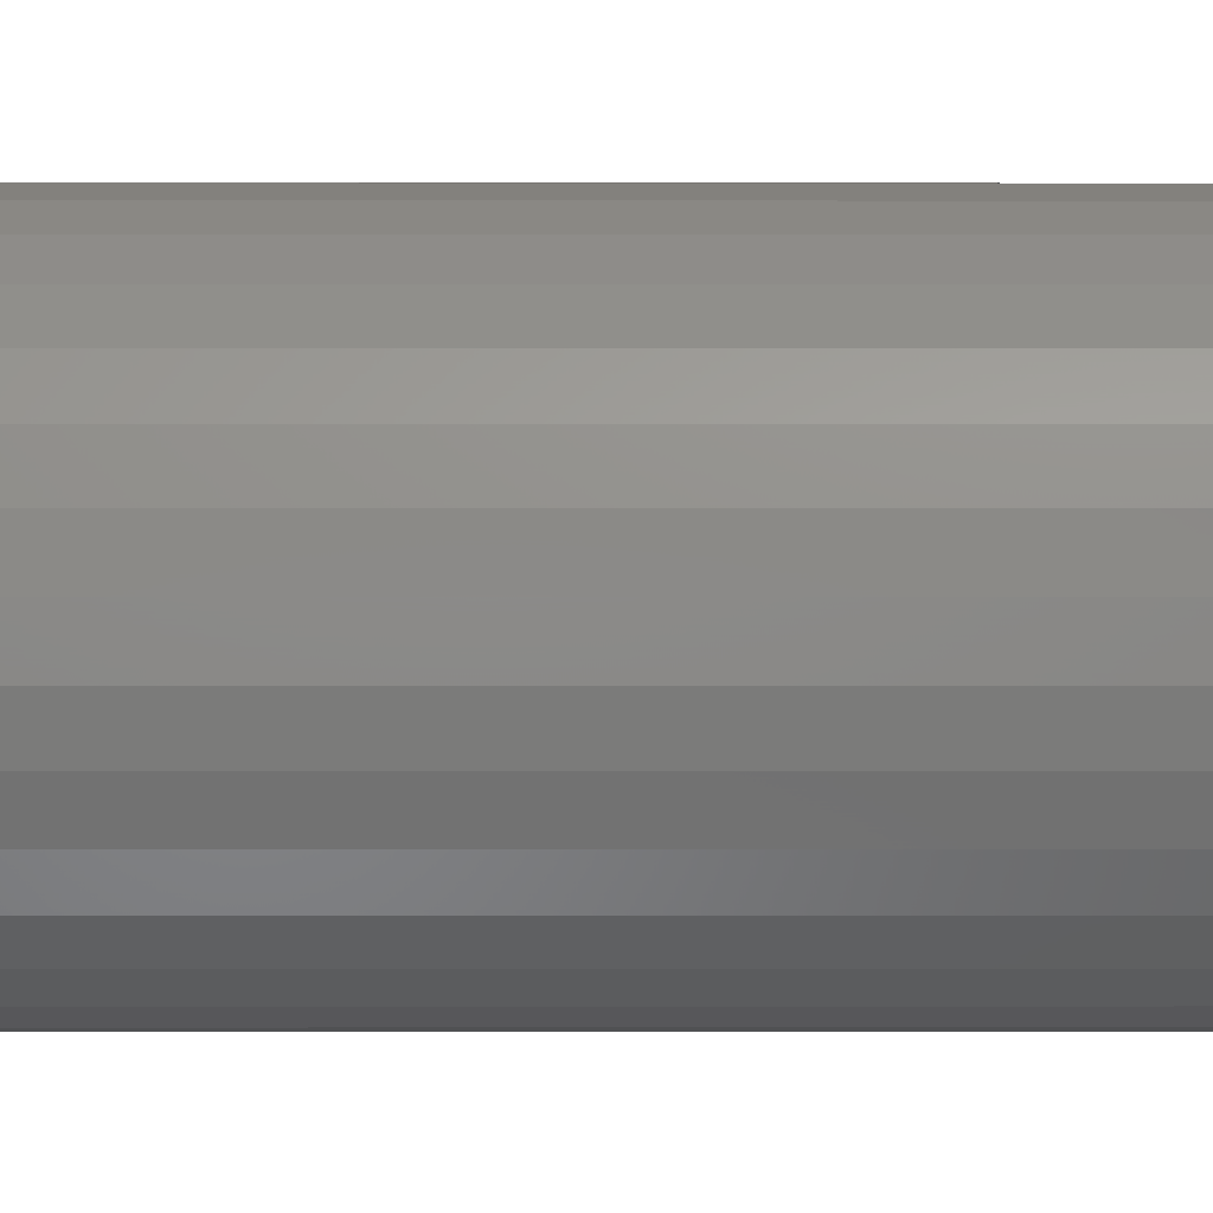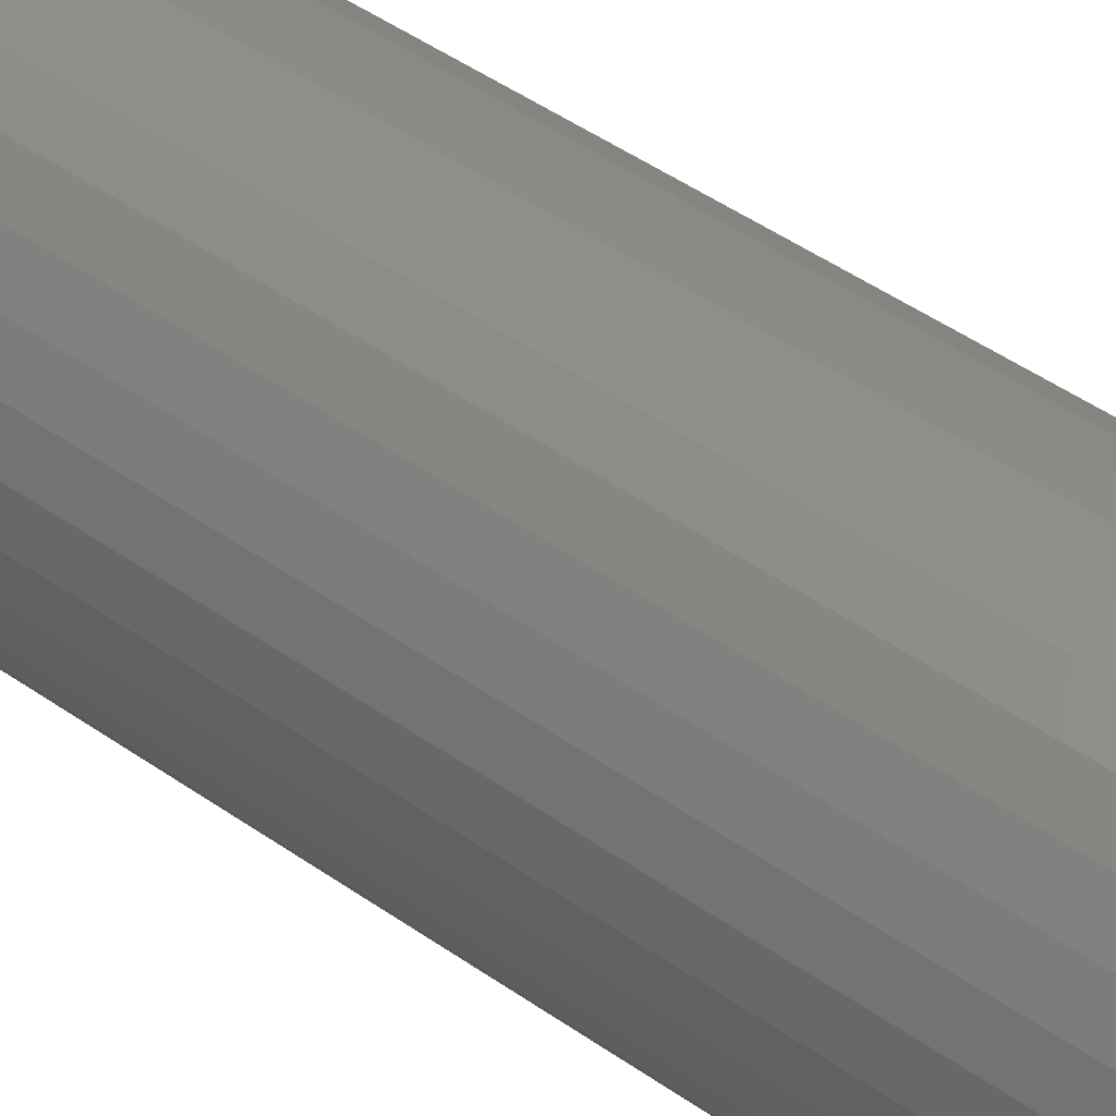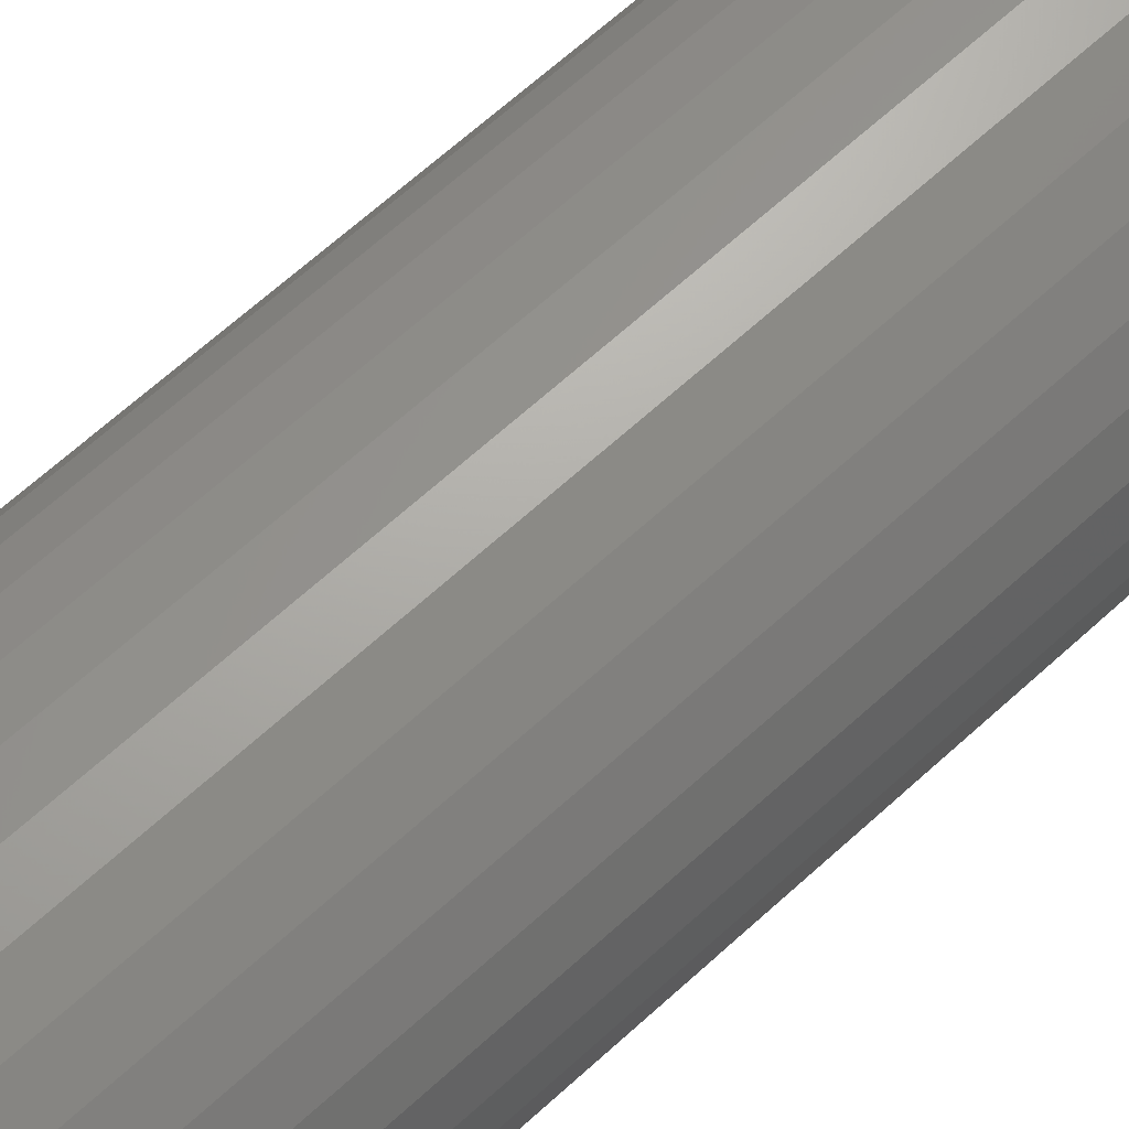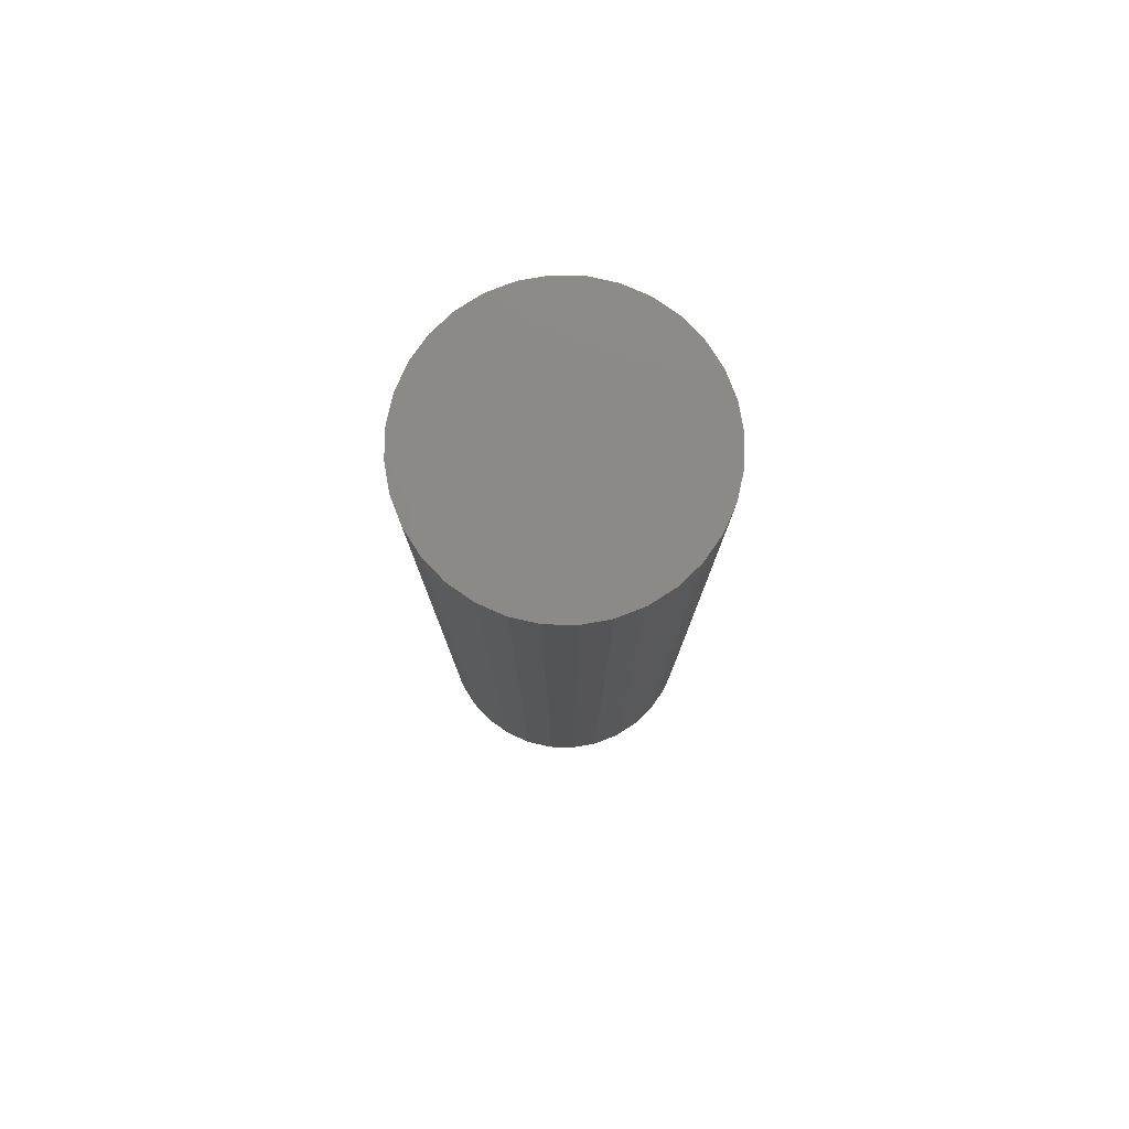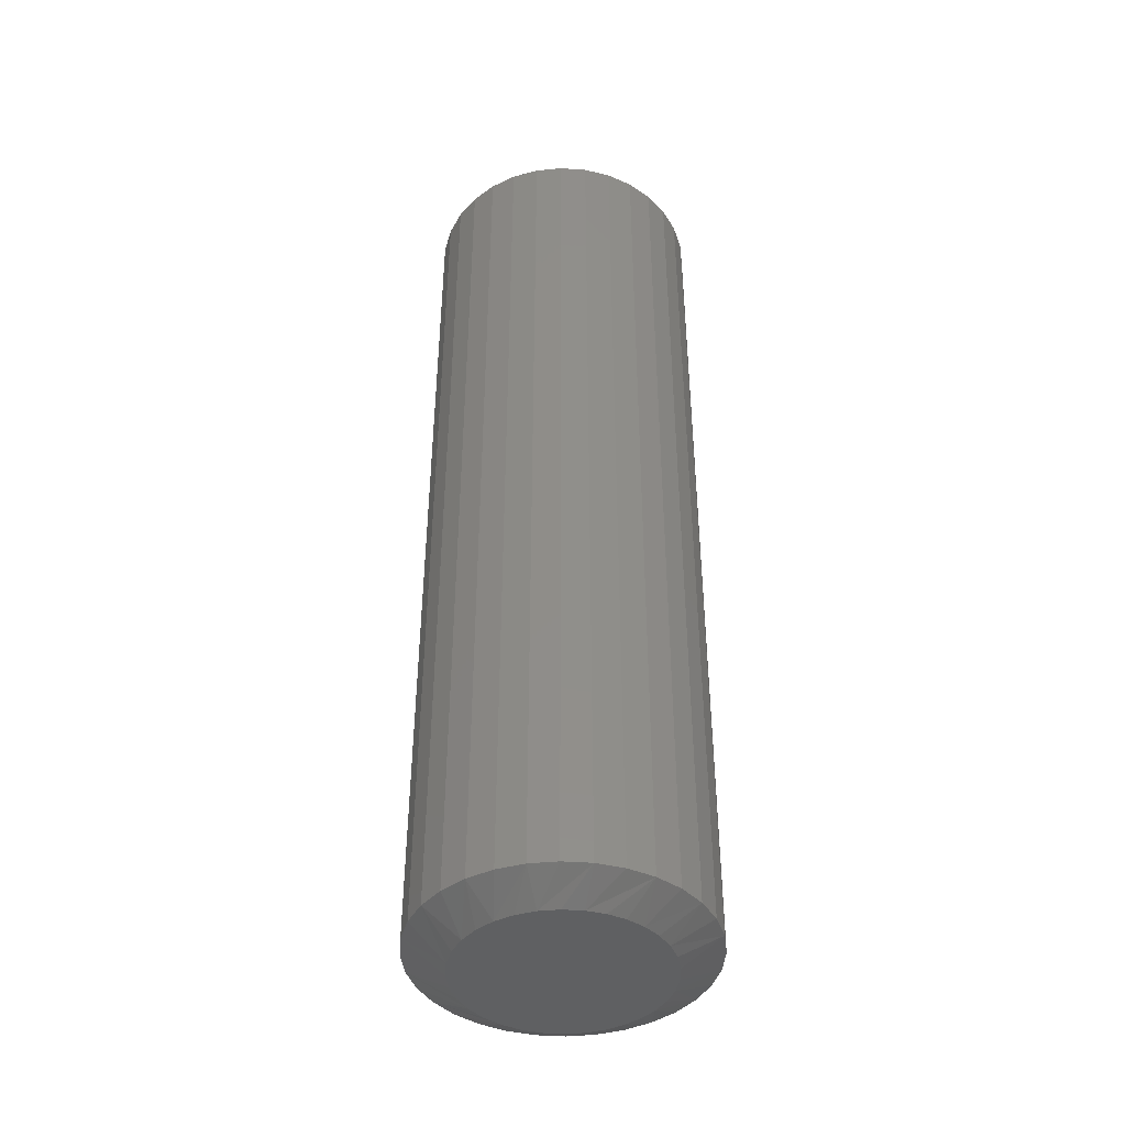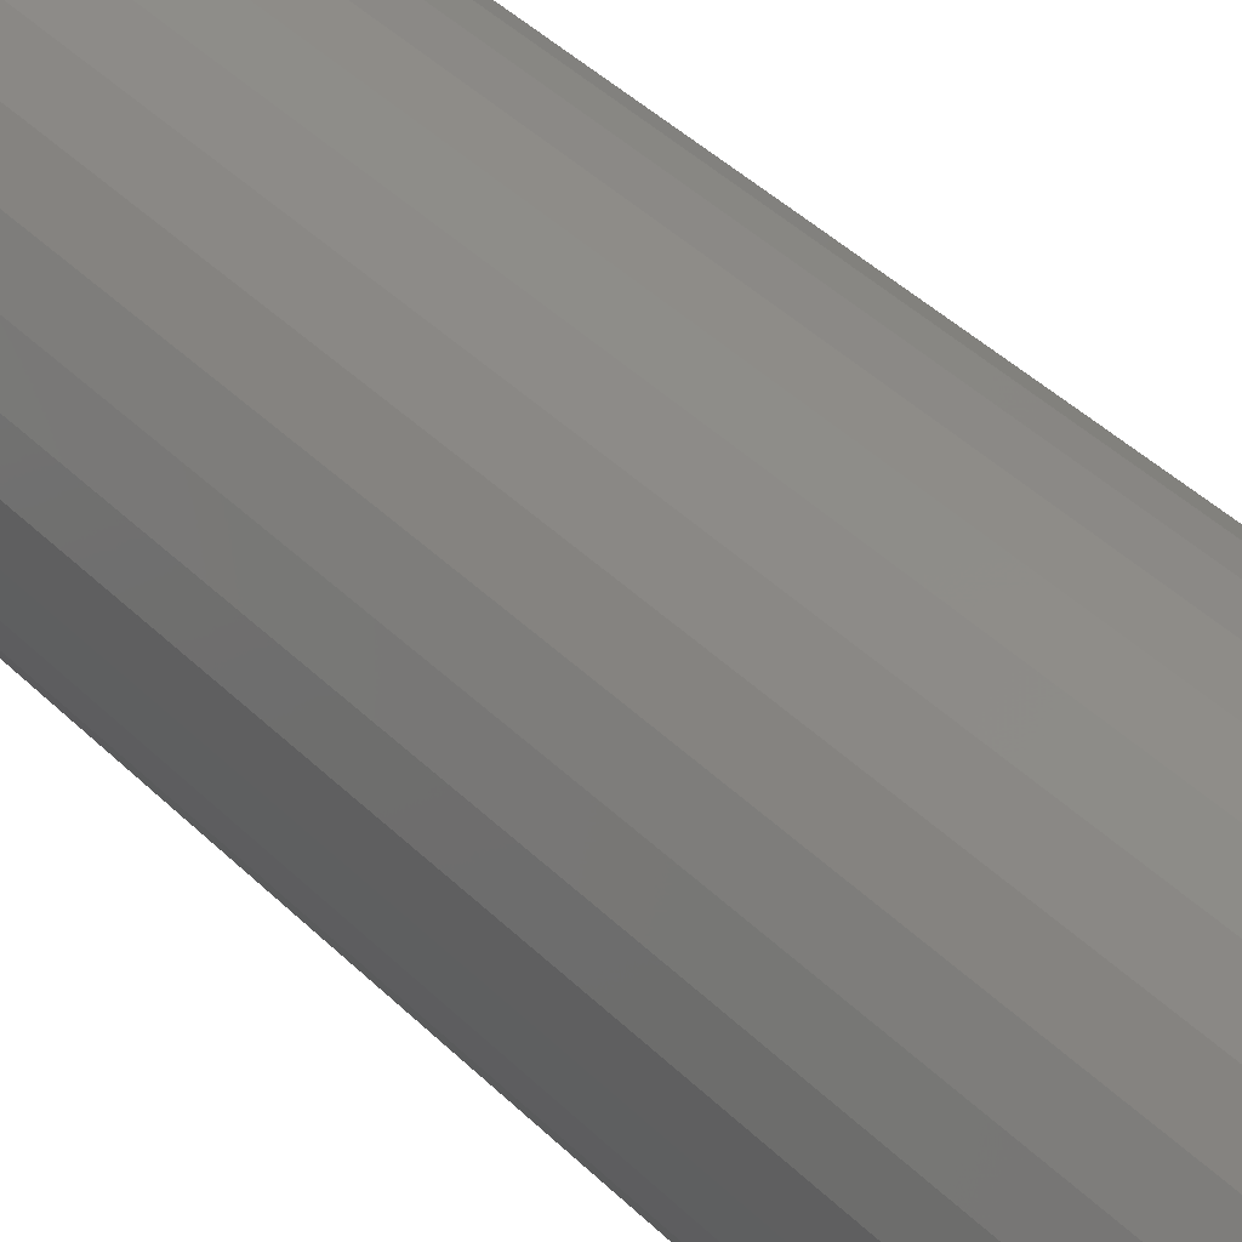
<metadata>
{"format":"stl","ext":"stl","renderer":"f3d","projection":"perspective","resolution":1024,"background":"white","views":[{"elev":-1.2,"azim":-90.6,"up":"+Y"},{"elev":48.4,"azim":128.0,"up":"+Y"},{"elev":63.9,"azim":-133.0,"up":"+Y"},{"elev":79.0,"azim":96.9,"up":"+Z"},{"elev":-42.8,"azim":79.7,"up":"+Z"},{"elev":39.6,"azim":-39.2,"up":"+Y"}]}
</metadata>
<code>
# stl→obj: 97 verts, 190 faces
v -0.02276 0.07593 0
v -0.008436 0.07861 0
v 0.006133 0.07861 0
v 0.02045 0.07593 0
v -0.03634 0.07067 0
v 0.03404 0.07067 0
v -0.04873 0.063 0
v 0.04643 0.063 0
v -0.05949 0.05319 0
v 0.05719 0.05319 0
v 0.04271 -0.06564 0
v -0.04501 -0.06564 0
v 0.05467 -0.05582 0
v -0.03136 -0.07294 0
v 0.02906 -0.07294 0
v -0.01655 -0.07743 0
v 0.01425 -0.07743 0
v -0.001151 -0.07895 0
v -0.05698 -0.05582 0
v -0.06679 -0.04386 0
v 0.06449 -0.04386 0
v -0.07409 -0.03021 0
v 0.07179 -0.03021 0
v -0.07858 -0.0154 0
v 0.07628 -0.0154 0
v -0.0801 -1.772e-07 0
v 0.0778 -3.629e-19 0
v -0.07875 0.01451 0
v 0.07645 0.01451 0
v -0.07477 0.02852 0
v 0.07246 0.02852 0
v -0.06827 0.04156 0
v 0.06597 0.04156 0
v 0.109 -2.699e-17 0.01562
v 0.109 0 0.75
v 0.1069 -0.0215 0.01562
v 0.1069 -0.0215 0.75
v 0.1007 -0.04217 0.01562
v 0.1007 -0.04217 0.75
v 0.09047 -0.06122 0.01562
v 0.09047 -0.06122 0.75
v 0.07677 -0.07792 0.01562
v 0.07677 -0.07792 0.75
v 0.06007 -0.09163 0.01562
v 0.06007 -0.09163 0.75
v 0.04102 -0.1018 0.01562
v 0.04102 -0.1018 0.75
v 0.02035 -0.1081 0.01562
v 0.02035 -0.1081 0.75
v -0.001151 -0.1102 0.01562
v -0.001151 -0.1102 0.75
v -0.02265 -0.1081 0.01562
v -0.02265 -0.1081 0.75
v -0.04332 -0.1018 0.01562
v -0.04332 -0.1018 0.75
v -0.06237 -0.09163 0.01562
v -0.06237 -0.09163 0.75
v -0.07907 -0.07792 0.01562
v -0.07907 -0.07792 0.75
v -0.09278 -0.06122 0.01562
v -0.09278 -0.06122 0.75
v -0.103 -0.04217 0.01562
v -0.103 -0.04217 0.75
v -0.1092 -0.0215 0.01562
v -0.1092 -0.0215 0.75
v -0.1113 6.243e-17 0.01562
v -0.1113 1.349e-17 0.75
v -0.1092 0.0215 0.01562
v -0.1092 0.0215 0.75
v -0.103 0.04217 0.01562
v -0.103 0.04217 0.75
v -0.09278 0.06122 0.01562
v -0.09278 0.06122 0.75
v -0.07907 0.07792 0.01562
v -0.07907 0.07792 0.75
v -0.06237 0.09163 0.01562
v -0.06237 0.09163 0.75
v -0.04332 0.1018 0.01562
v -0.04332 0.1018 0.75
v -0.02265 0.1081 0.01562
v -0.02265 0.1081 0.75
v -0.001151 0.1102 0.01562
v -0.001151 0.1102 0.75
v 0.02035 0.1081 0.01562
v 0.02035 0.1081 0.75
v 0.04102 0.1018 0.01562
v 0.04102 0.1018 0.75
v 0.06007 0.09163 0.01562
v 0.06007 0.09163 0.75
v 0.07677 0.07792 0.01562
v 0.07677 0.07792 0.75
v 0.09047 0.06122 0.01562
v 0.09047 0.06122 0.75
v 0.1007 0.04217 0.01562
v 0.1007 0.04217 0.75
v 0.1069 0.0215 0.01562
v 0.1069 0.0215 0.75
f 1 2 3
f 4 1 3
f 5 1 4
f 6 5 4
f 7 5 6
f 8 7 6
f 9 7 8
f 10 9 8
f 11 12 13
f 14 12 11
f 15 14 11
f 16 14 15
f 17 16 15
f 18 16 17
f 12 19 13
f 13 19 20
f 13 20 21
f 21 20 22
f 21 22 23
f 23 22 24
f 23 24 25
f 25 24 26
f 25 26 27
f 27 26 28
f 27 28 29
f 29 28 30
f 29 30 31
f 31 30 32
f 31 32 33
f 33 32 9
f 33 9 10
f 34 35 36
f 36 35 37
f 36 37 38
f 38 37 39
f 38 39 40
f 40 39 41
f 40 41 42
f 42 41 43
f 42 43 44
f 44 43 45
f 44 45 46
f 46 45 47
f 46 47 48
f 48 47 49
f 48 49 50
f 50 49 51
f 50 51 52
f 52 51 53
f 52 53 54
f 54 53 55
f 54 55 56
f 56 55 57
f 56 57 58
f 58 57 59
f 58 59 60
f 60 59 61
f 60 61 62
f 62 61 63
f 62 63 64
f 64 63 65
f 64 65 66
f 66 65 67
f 66 67 68
f 68 67 69
f 68 69 70
f 70 69 71
f 70 71 72
f 72 71 73
f 72 73 74
f 74 73 75
f 74 75 76
f 76 75 77
f 76 77 78
f 78 77 79
f 78 79 80
f 80 79 81
f 80 81 82
f 82 81 83
f 82 83 84
f 84 83 85
f 84 85 86
f 86 85 87
f 86 87 88
f 88 87 89
f 88 89 90
f 90 89 91
f 90 91 92
f 92 91 93
f 92 93 94
f 94 93 95
f 94 95 96
f 96 95 97
f 96 97 34
f 34 97 35
f 36 38 23
f 62 24 22
f 60 62 22
f 58 60 22
f 58 22 20
f 58 20 19
f 56 58 19
f 54 56 19
f 54 19 12
f 54 12 14
f 52 54 14
f 50 52 14
f 50 14 16
f 50 16 18
f 48 50 18
f 46 48 18
f 46 18 17
f 46 17 15
f 44 46 15
f 42 44 15
f 42 15 11
f 42 11 13
f 40 42 13
f 38 40 13
f 38 13 21
f 38 21 23
f 34 36 23
f 34 23 25
f 34 25 27
f 26 24 62
f 26 62 64
f 26 64 66
f 33 90 92
f 92 94 33
f 33 94 31
f 8 86 88
f 88 90 8
f 8 90 10
f 4 82 84
f 84 86 4
f 4 86 6
f 2 78 80
f 80 82 2
f 2 82 3
f 5 74 76
f 76 78 5
f 5 78 1
f 9 70 72
f 72 74 9
f 9 74 7
f 68 70 30
f 30 70 32
f 94 29 31
f 90 33 10
f 86 8 6
f 82 4 3
f 78 2 1
f 74 5 7
f 70 9 32
f 66 68 30
f 66 30 28
f 66 28 26
f 27 29 94
f 27 94 96
f 27 96 34
f 81 85 83
f 85 81 79
f 85 79 87
f 87 79 77
f 87 77 89
f 45 55 47
f 47 55 53
f 47 53 49
f 49 53 51
f 89 77 91
f 91 77 75
f 91 75 93
f 93 75 73
f 93 73 95
f 95 73 71
f 95 71 97
f 97 71 69
f 97 69 35
f 35 69 67
f 35 67 37
f 37 67 65
f 37 65 39
f 39 65 63
f 39 63 41
f 41 63 61
f 41 61 43
f 43 61 59
f 43 59 45
f 45 59 57
f 45 57 55

</code>
